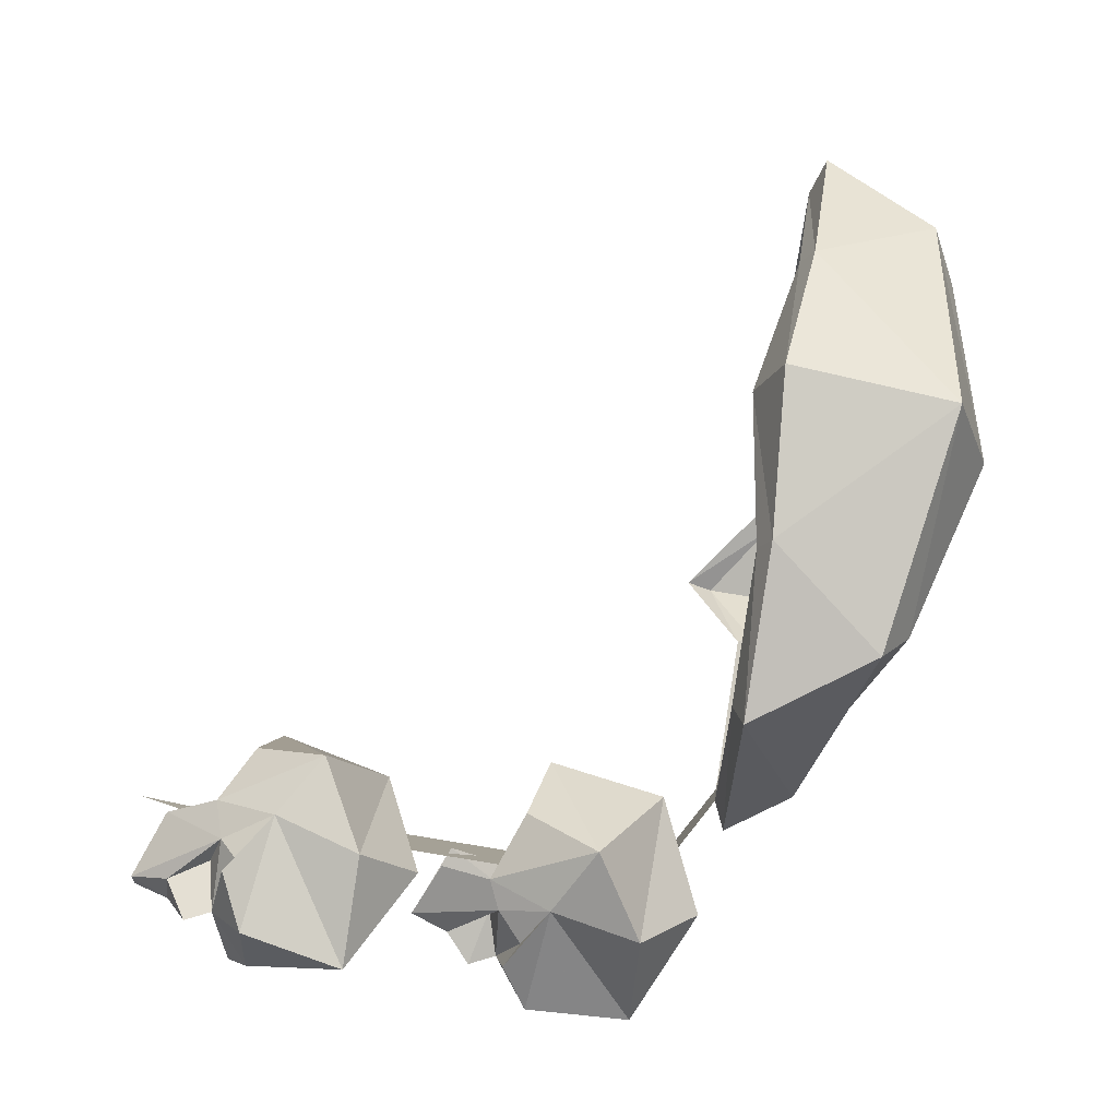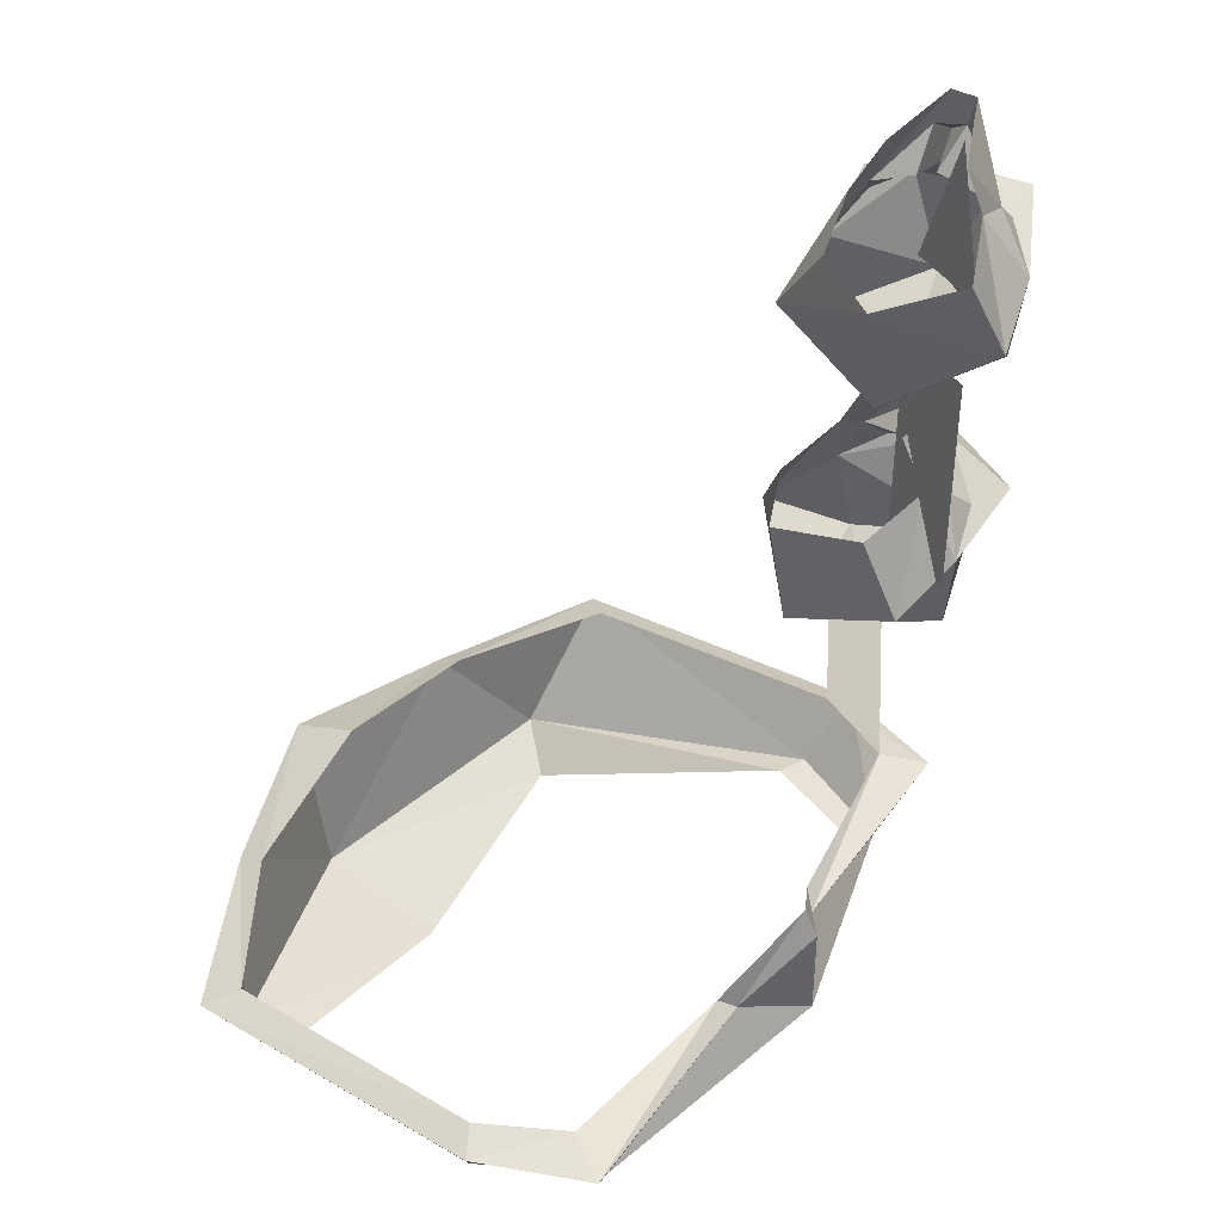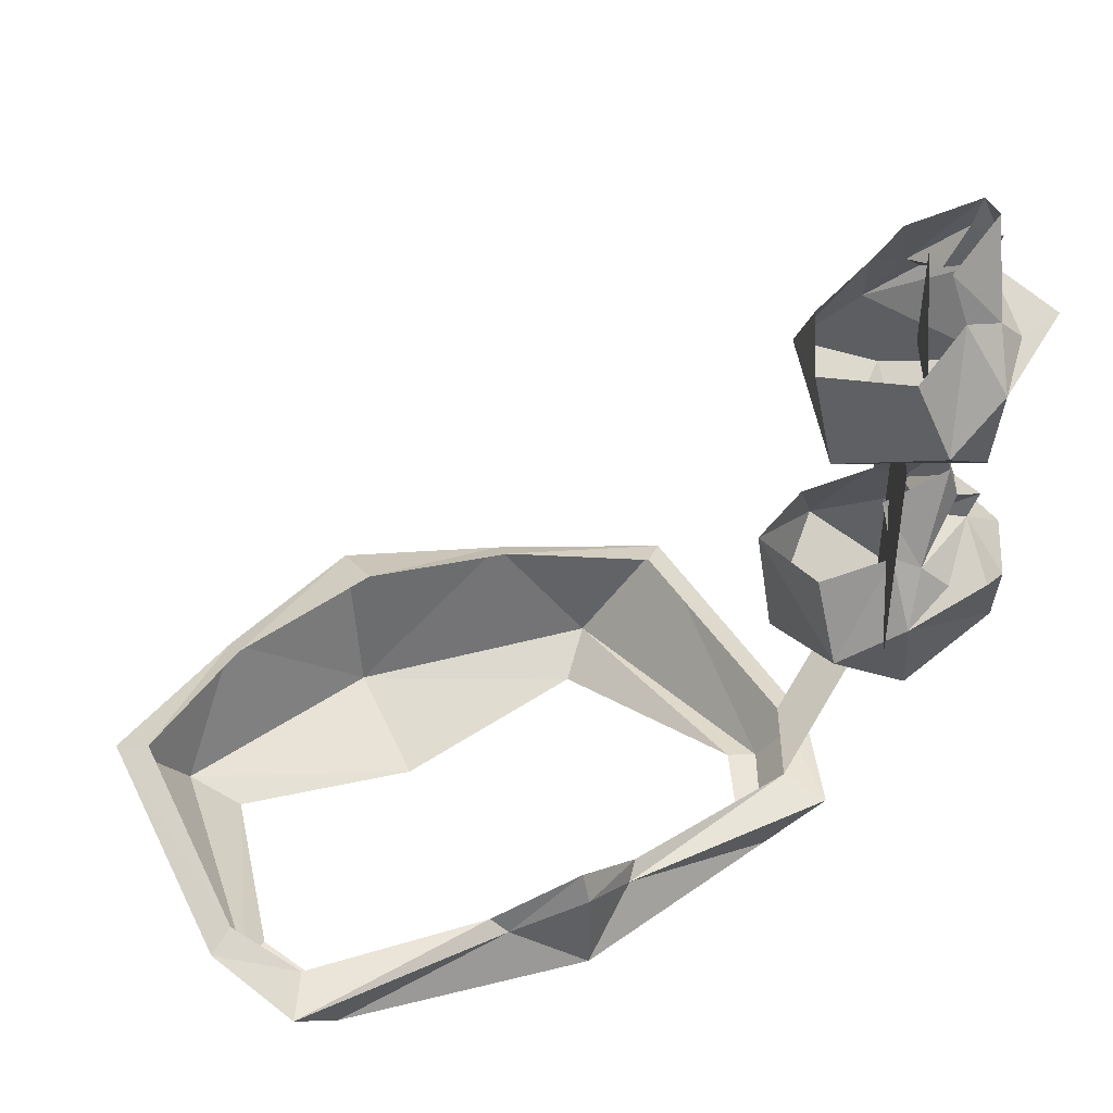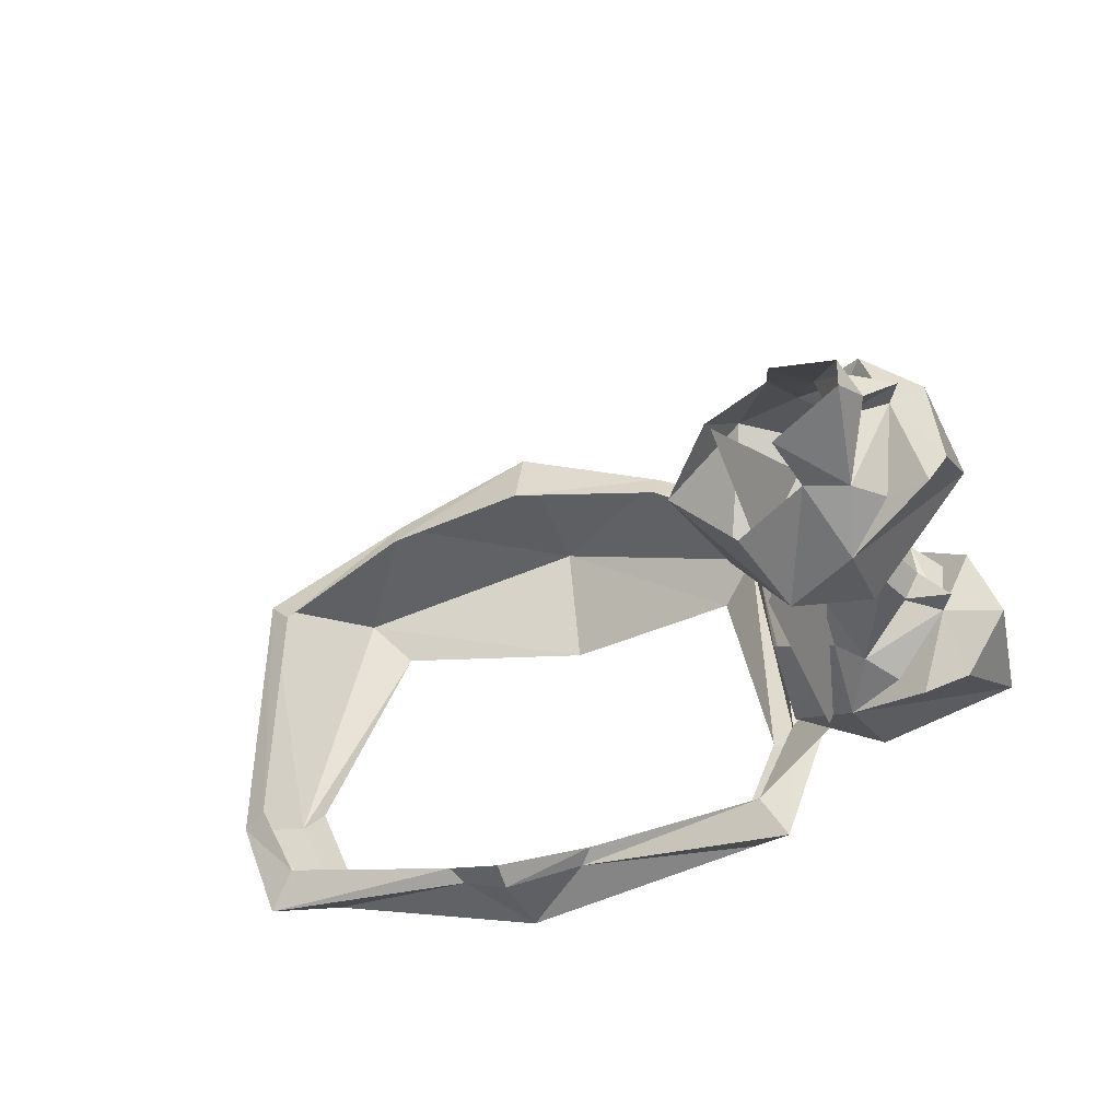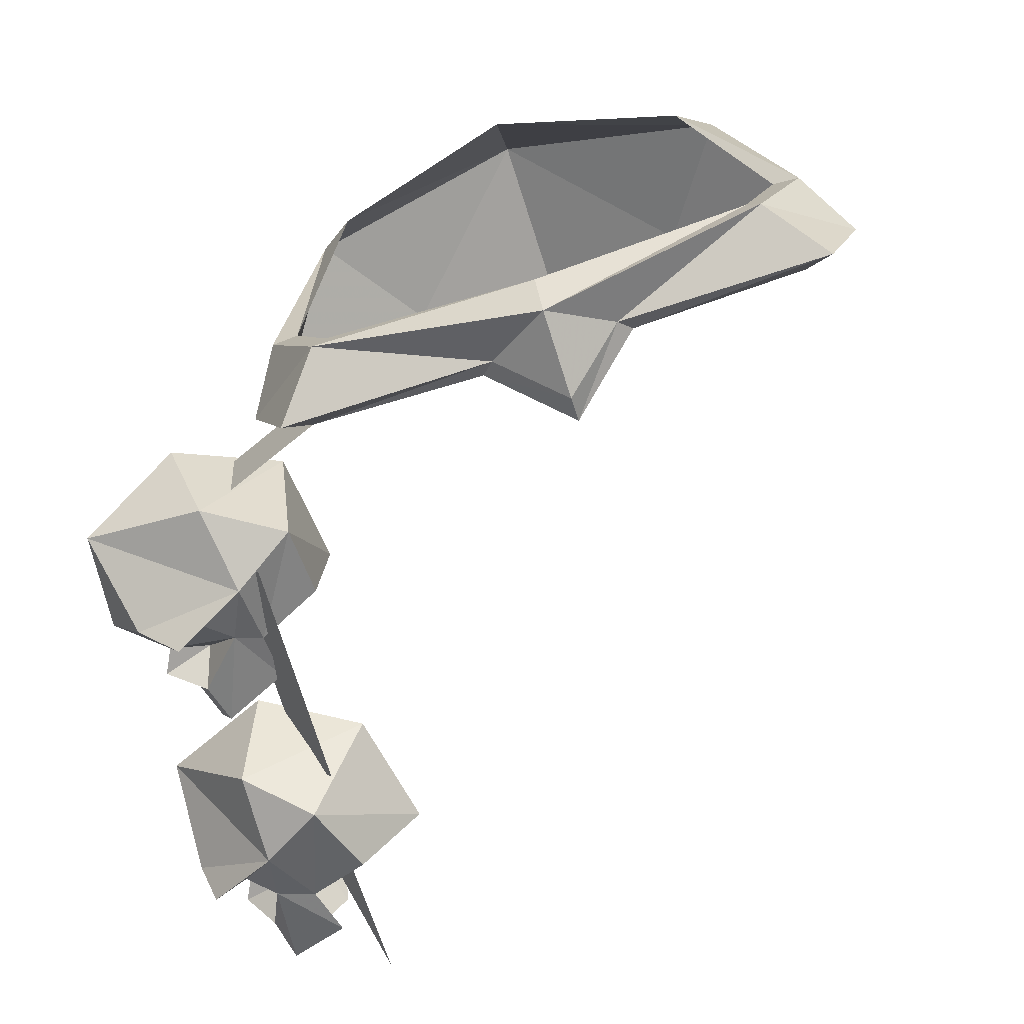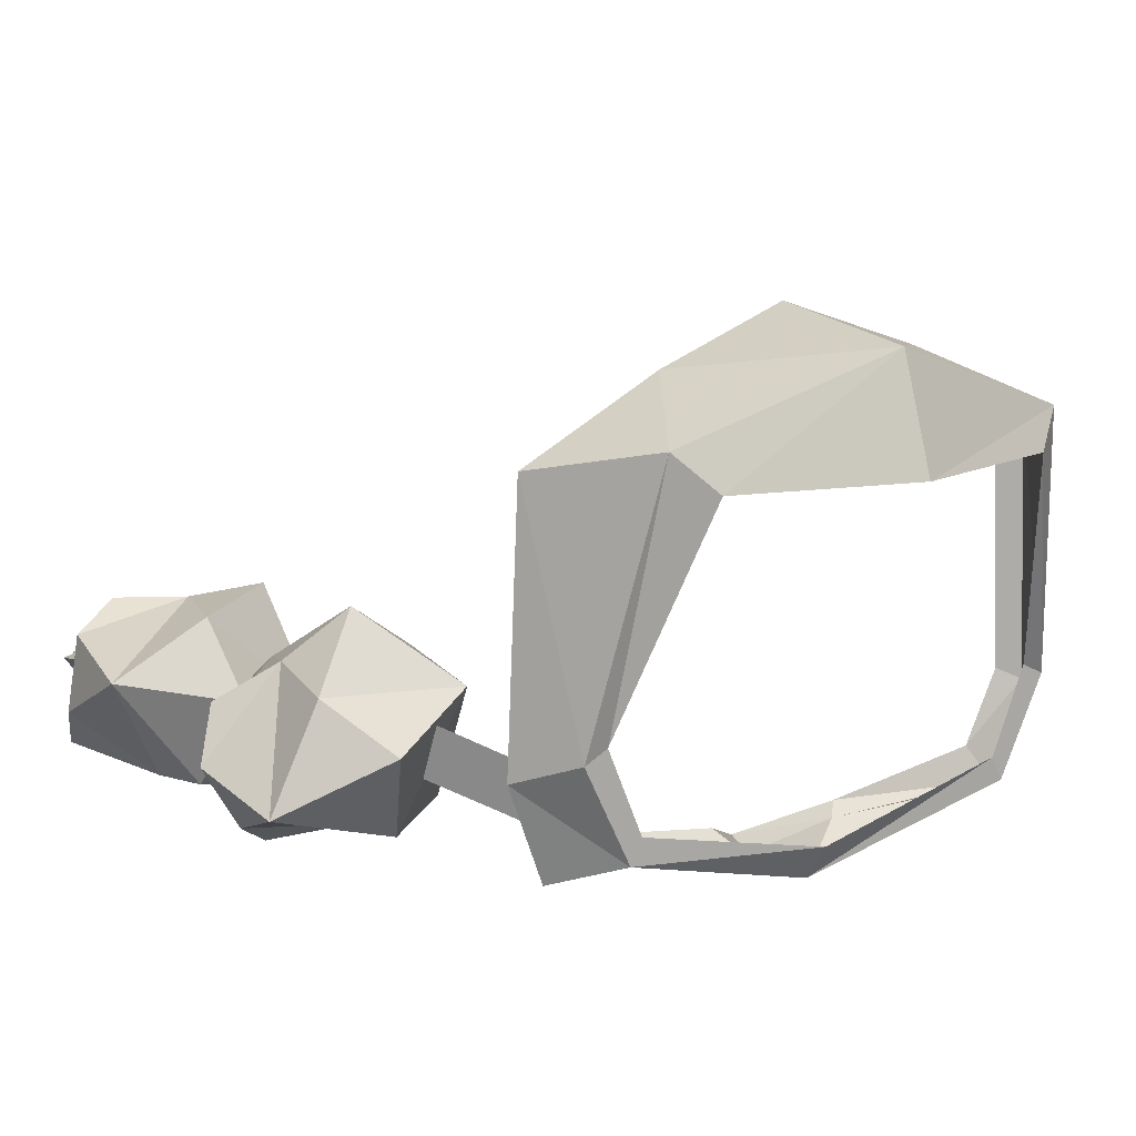
<metadata>
{"format":"obj","ext":"obj","renderer":"f3d","projection":"perspective","resolution":1024,"background":"white","views":[{"elev":66.4,"azim":-80.4,"up":"+Z"},{"elev":41.9,"azim":122.5,"up":"+Y"},{"elev":44.9,"azim":152.6,"up":"+Y"},{"elev":-33.1,"azim":-161.4,"up":"+Z"},{"elev":-76.3,"azim":17.7,"up":"+Z"},{"elev":12.3,"azim":-35.3,"up":"+Z"}]}
</metadata>
<code>
v -0.09375 -0.6562 0.1172
v -0.1875 -0.6562 0.07031
v -0.1406 -0.7266 0.08594
v 0 -0.75 0.1328
v 0 -0.6484 0.1484
v 0 -0.6328 0.1094
v -0.09375 -0.6484 0.1016
v -0.1719 -0.6484 0.05469
v -0.1953 -0.6562 -0.1016
v -0.1719 -0.6953 -0.08594
v -0.1562 -0.6953 -0.07812
v -0.1172 -0.7422 0.0625
v 0 -0.7734 0.0625
v 0.1406 -0.7266 0.08594
v 0.09375 -0.6562 0.1172
v 0.09375 -0.6484 0.1016
v -0.1406 -0.6953 -0.1484
v -0.1719 -0.6562 -0.1641
v -0.03906 -0.6562 -0.1641
v 0 -0.6797 -0.1875
v 0 -0.6953 -0.1641
v -0.1328 -0.6953 -0.1328
v 0 -0.625 -0.1875
v 0.03906 -0.6562 -0.1641
v 0.1406 -0.6953 -0.1484
v 0.1328 -0.6953 -0.1328
v -0.1797 -0.6484 -0.09375
v -0.1562 -0.6484 -0.1406
v -0.04688 -0.6484 -0.1562
v 0 -0.6094 -0.1797
v 0.04688 -0.6484 -0.1562
v 0.1719 -0.6562 -0.1641
v 0.1953 -0.6562 -0.1016
v 0.1719 -0.6953 -0.08594
v 0.1562 -0.6953 -0.07812
v -0.2266 -0.3828 -0.1406
v -0.25 -0.3828 -0.09375
v -0.2266 -0.2891 -0.125
v 0.1875 -0.6562 0.07031
v 0.1719 -0.6484 0.05469
v 0.1172 -0.7422 0.0625
v 0.1562 -0.6484 -0.1406
v 0.1797 -0.6484 -0.09375
v -0.25 -0.6172 -0.05469
v -0.2266 -0.6172 -0.1016
v -0.2188 -0.5703 -0.1406
v -0.2422 -0.5703 -0.09375
v -0.2422 -0.4297 -0.09375
v -0.2188 -0.4297 -0.1406
v -0.3047 -0.5547 -0.1328
v -0.3281 -0.5547 -0.09375
v -0.2969 -0.5312 -0.1016
v -0.2812 -0.5391 -0.1484
v -0.2344 -0.5625 -0.1406
v -0.3203 -0.6172 -0.1094
v -0.2812 -0.5625 -0.03906
v -0.3125 -0.5391 -0.0625
v -0.2969 -0.5469 -0.0625
v -0.2812 -0.5312 -0.05469
v -0.2734 -0.5234 -0.08594
v -0.3047 -0.5156 -0.1016
v -0.2734 -0.5234 -0.09375
v -0.25 -0.5312 -0.125
v -0.2656 -0.5469 -0.1328
v -0.2344 -0.5234 -0.1172
v -0.1953 -0.5859 -0.125
v -0.2422 -0.6172 -0.1328
v -0.2578 -0.6484 -0.07812
v -0.2891 -0.6172 -0.04688
v -0.25 -0.5859 -0.007812
v -0.2656 -0.5234 -0.04688
v -0.2891 -0.5 -0.09375
v -0.2812 -0.5 -0.1094
v -0.2734 -0.4766 -0.1094
v -0.2344 -0.4922 -0.1016
v -0.1953 -0.5391 -0.1016
v -0.1875 -0.5469 -0.04688
v -0.1953 -0.6172 -0.05469
v -0.2266 -0.5391 -0.03125
v -0.2812 -0.4766 -0.09375
v -0.2578 -0.4922 -0.0625
v -0.3281 -0.3828 -0.1016
v -0.3203 -0.3828 -0.05469
v -0.3047 -0.3594 -0.07812
v -0.3203 -0.3672 -0.125
v -0.2734 -0.3906 -0.1484
v -0.3281 -0.4453 -0.07031
v -0.25 -0.3906 -0.03906
v -0.2891 -0.3672 -0.03906
v -0.2812 -0.375 -0.04688
v -0.2656 -0.3594 -0.05469
v -0.2734 -0.3516 -0.07812
v -0.3125 -0.3438 -0.07812
v -0.2812 -0.3516 -0.08594
v -0.2812 -0.3594 -0.125
v -0.2969 -0.375 -0.125
v -0.2578 -0.3516 -0.125
v -0.2344 -0.4141 -0.1562
v -0.2734 -0.4453 -0.1406
v -0.2578 -0.4766 -0.08594
v -0.2656 -0.4453 -0.03906
v -0.2109 -0.4141 -0.03125
v -0.2422 -0.3516 -0.05469
v -0.2891 -0.3281 -0.07812
v -0.2969 -0.3281 -0.09375
v -0.2891 -0.3047 -0.1016
v -0.25 -0.3203 -0.1172
v -0.2188 -0.3672 -0.1406
v -0.1797 -0.375 -0.1016
v -0.1953 -0.4453 -0.1016
v -0.2031 -0.3672 -0.0625
v -0.2891 -0.3047 -0.08594
v -0.25 -0.3203 -0.07031
f 1 2 3
f 1 3 4
f 2 9 10
f 2 10 3
f 4 14 15
f 17 10 9
f 17 9 18
f 17 18 19
f 17 19 20
f 20 24 25
f 24 32 25
f 25 32 33
f 25 33 34
f 36 37 38
f 15 14 39
f 33 39 34
f 34 39 14
f 46 47 48
f 46 48 49
f 1 4 5
f 4 15 5
f 20 19 23
f 20 23 24
f 1 5 6
f 1 6 7
f 1 7 2
f 2 7 8
f 2 8 9
f 3 10 11
f 3 11 12
f 3 12 4
f 4 12 13
f 4 13 14
f 5 15 16
f 5 16 6
f 17 20 21
f 17 21 22
f 17 22 10
f 10 22 11
f 20 25 26
f 20 26 21
f 18 9 27
f 18 27 28
f 18 28 19
f 19 28 29
f 19 29 23
f 23 29 30
f 23 30 24
f 24 30 31
f 24 31 32
f 25 34 35
f 25 35 26
f 9 8 27
f 15 39 40
f 15 40 16
f 34 14 41
f 34 41 35
f 33 32 42
f 33 42 43
f 33 43 39
f 39 43 40
f 14 13 41
f 32 31 42
f 28 27 44
f 28 44 45
f 50 51 52
f 50 52 53
f 50 53 54
f 50 54 55
f 50 55 51
f 51 55 56
f 51 56 57
f 51 57 52
f 52 57 58
f 52 60 61
f 52 61 62
f 52 64 53
f 53 64 54
f 54 64 63
f 54 63 65
f 54 65 66
f 54 66 67
f 54 67 55
f 55 67 68
f 55 68 69
f 55 69 56
f 56 69 70
f 56 70 71
f 56 71 59
f 56 59 58
f 56 58 57
f 61 73 62
f 62 73 63
f 63 73 74
f 63 74 75
f 63 75 65
f 76 77 66
f 76 66 65
f 67 66 78
f 67 78 68
f 68 78 69
f 69 78 70
f 70 78 77
f 70 77 79
f 70 79 71
f 66 77 78
f 72 60 59
f 72 59 80
f 72 80 73
f 73 80 74
f 59 71 81
f 59 81 80
f 60 72 61
f 82 83 84
f 82 84 85
f 82 85 86
f 82 86 87
f 82 87 83
f 83 87 88
f 83 88 89
f 83 89 84
f 84 89 90
f 84 92 93
f 84 93 94
f 84 96 85
f 85 96 86
f 86 96 95
f 86 95 97
f 86 97 98
f 86 98 99
f 86 99 87
f 87 99 100
f 87 100 101
f 87 101 88
f 88 101 102
f 88 102 103
f 88 103 91
f 88 91 90
f 88 90 89
f 93 105 94
f 94 105 95
f 95 105 106
f 95 106 107
f 95 107 97
f 108 109 98
f 108 98 97
f 99 98 110
f 99 110 100
f 100 110 101
f 101 110 102
f 102 110 109
f 102 109 111
f 102 111 103
f 98 109 110
f 104 92 91
f 104 91 112
f 104 112 105
f 105 112 106
f 91 103 113
f 91 113 112
f 92 104 93
f 52 58 59
f 52 59 60
f 52 62 63
f 52 63 64
f 61 72 73
f 84 90 91
f 84 91 92
f 84 94 95
f 84 95 96
f 93 104 105

</code>
